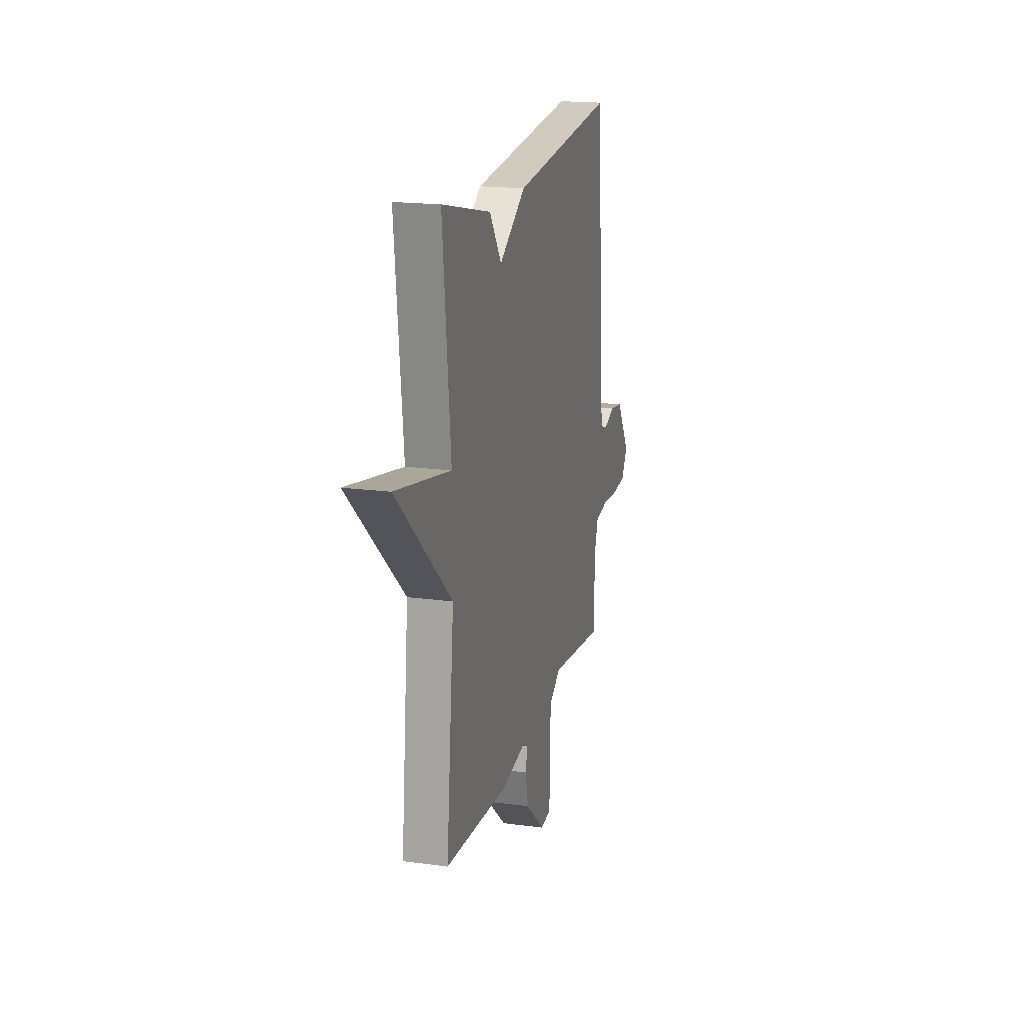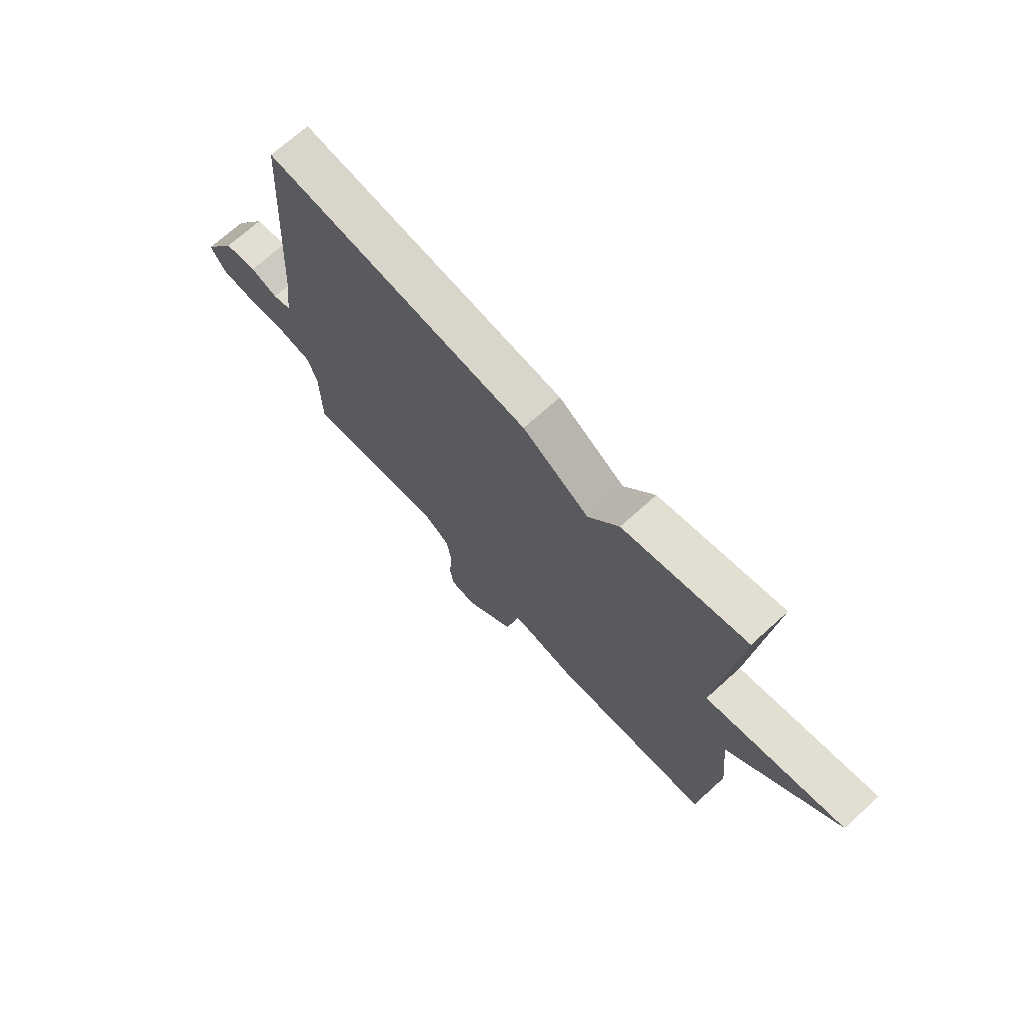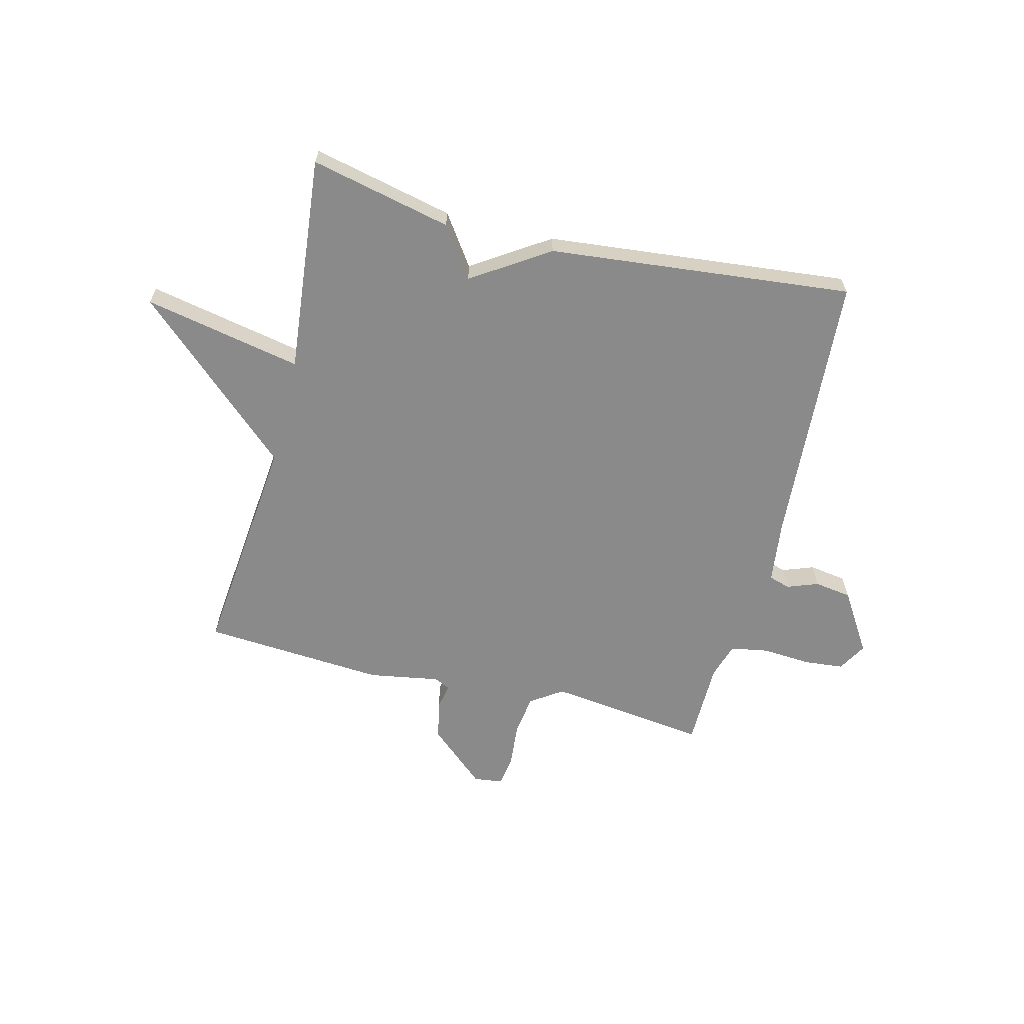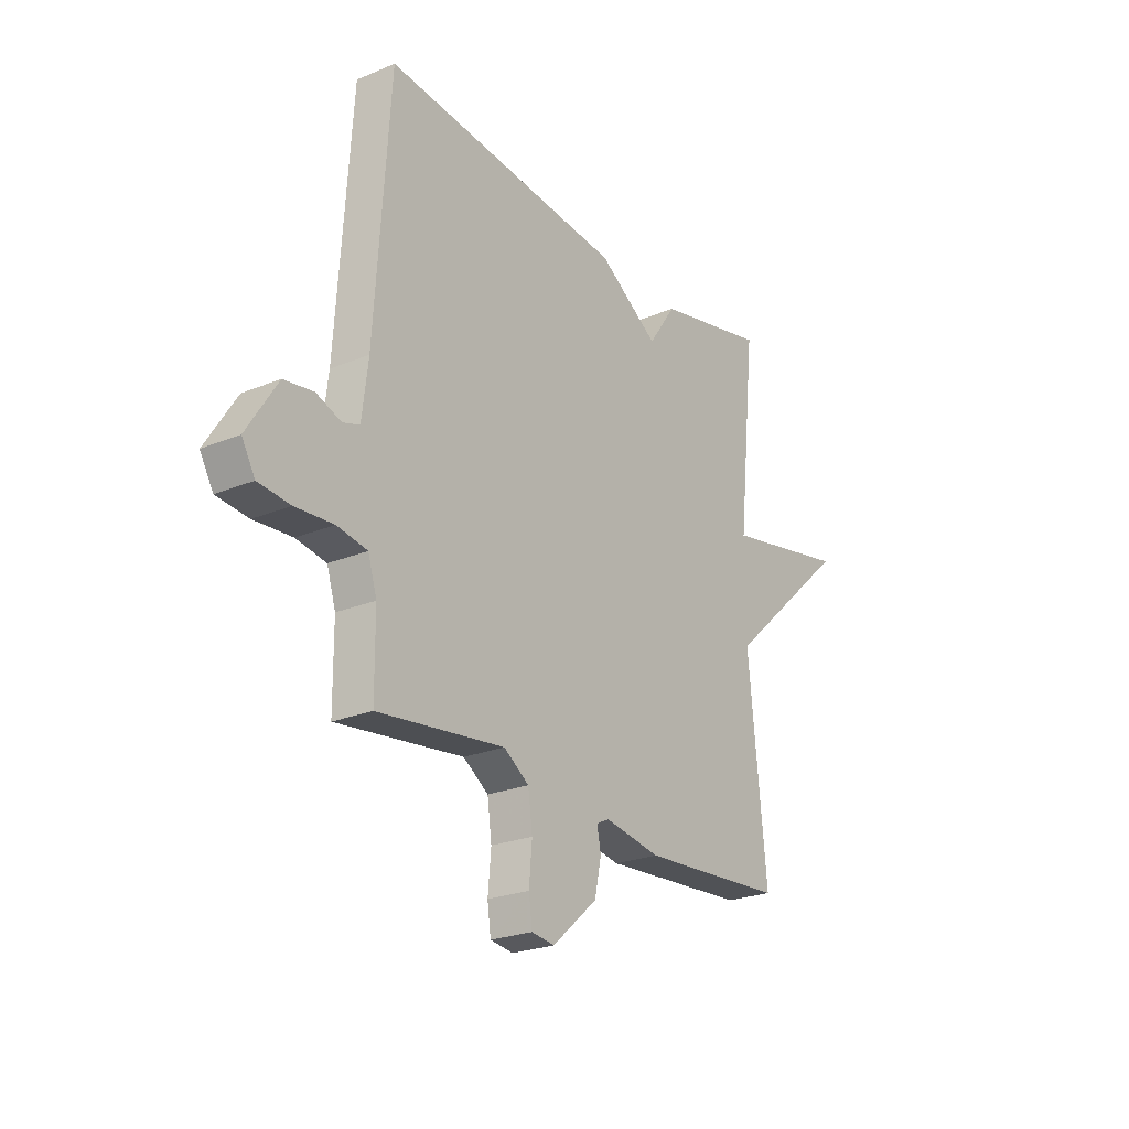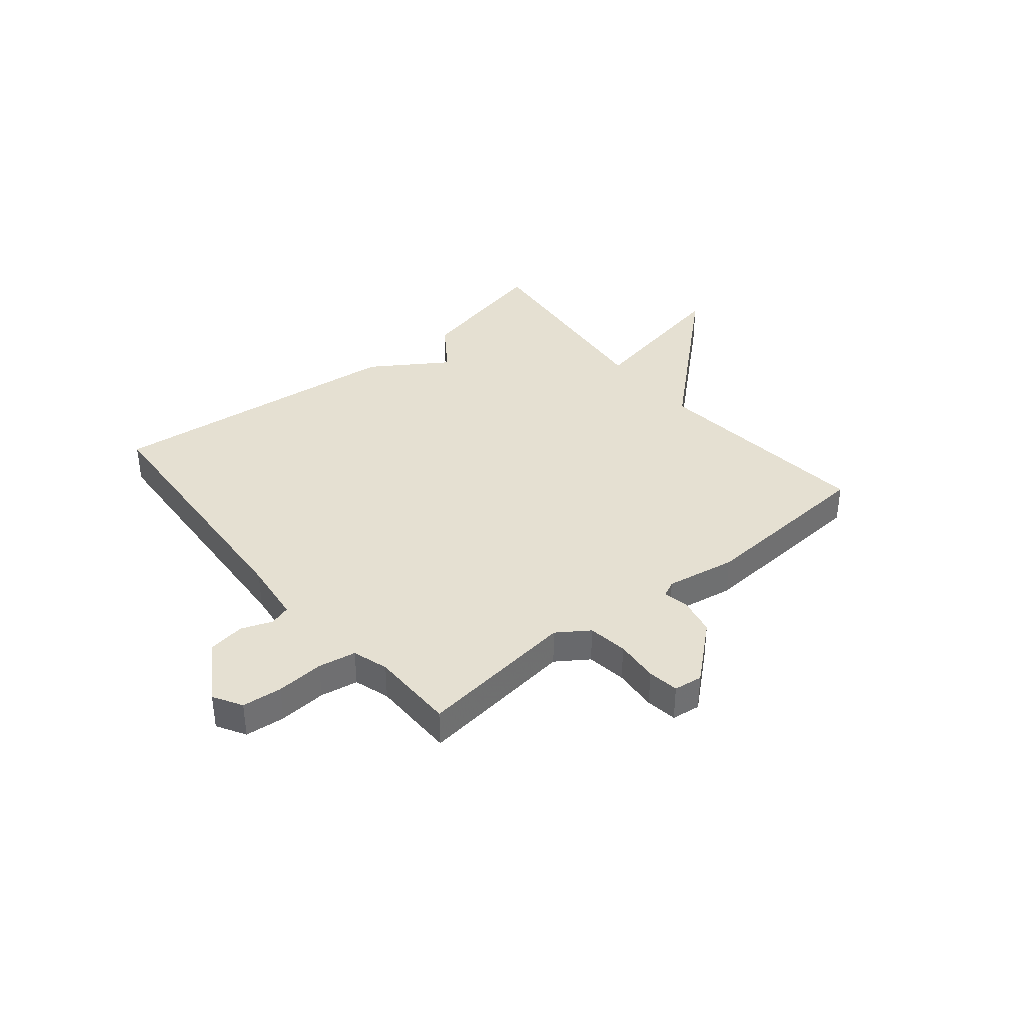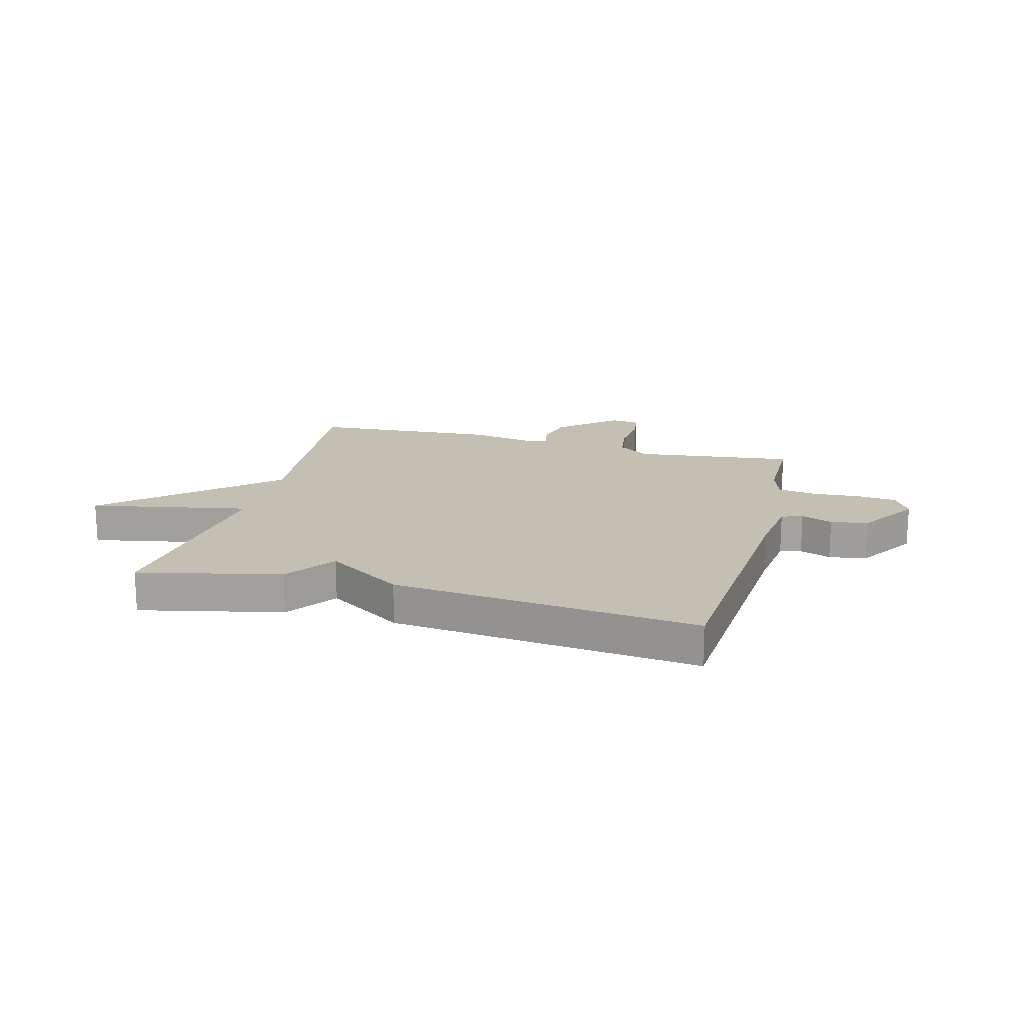
<metadata>
{"format":"obj","ext":"obj","renderer":"f3d","projection":"perspective","resolution":1024,"background":"white","views":[{"elev":18.3,"azim":-75.4,"up":"+Z"},{"elev":70.4,"azim":-132.2,"up":"+Z"},{"elev":-63.4,"azim":-14.2,"up":"+Y"},{"elev":-23.9,"azim":124.7,"up":"+Z"},{"elev":37.7,"azim":140.5,"up":"+Y"},{"elev":17.7,"azim":14.9,"up":"+Y"}]}
</metadata>
<code>
v 0.5 0.07 -0.5
v 0.213 0.07 -0.465
v 0.156 0.07 -0.504
v 0.146 0.07 -0.576
v 0.153 0.07 -0.655
v 0.145 0.07 -0.711
v 0.093 0.07 -0.718
v -0.009 0.07 -0.629
v -0.024 0.07 -0.559
v -0.015 0.07 -0.514
v -0.044 0.07 -0.5
v -0.171 0.07 -0.522
v -0.5 0.07 -0.5
v -0.459 0.07 -0.091
v -0.743 0.07 0.165
v -0.459 0.07 0.109
v -0.5 0.07 0.5
v -0.246 0.07 0.443
v -0.183 0.07 0.353
v -0.046 0.07 0.443
v 0.5 0.07 0.5
v 0.533 0.07 0.006
v 0.547 0.07 -0.107
v 0.585 0.07 -0.119
v 0.641 0.07 -0.098
v 0.708 0.07 -0.108
v 0.777 0.07 -0.217
v 0.747 0.07 -0.269
v 0.675 0.07 -0.276
v 0.589 0.07 -0.27
v 0.521 0.07 -0.282
v 0.501 0.07 -0.346
v 0.5 0 -0.5
v 0.213 0 -0.465
v 0.156 0 -0.504
v 0.146 0 -0.576
v 0.153 0 -0.655
v 0.145 0 -0.711
v 0.093 0 -0.718
v -0.009 0 -0.629
v -0.024 0 -0.559
v -0.015 0 -0.514
v -0.044 0 -0.5
v -0.171 0 -0.522
v -0.5 0 -0.5
v -0.459 0 -0.091
v -0.743 0 0.165
v -0.459 0 0.109
v -0.5 0 0.5
v -0.246 0 0.443
v -0.183 0 0.353
v -0.046 0 0.443
v 0.5 0 0.5
v 0.533 0 0.006
v 0.547 0 -0.107
v 0.585 0 -0.119
v 0.641 0 -0.098
v 0.708 0 -0.108
v 0.777 0 -0.217
v 0.747 0 -0.269
v 0.675 0 -0.276
v 0.589 0 -0.27
v 0.521 0 -0.282
v 0.501 0 -0.346
f 28 29 30
f 27 28 30
f 26 27 30
f 25 26 30
f 24 25 30
f 23 24 30 31
f 22 23 31 32
f 21 22 32
f 20 21 32
f 19 20 32
f 16 17 18 19
f 14 15 16
f 32 1 2
f 19 32 2
f 16 19 2
f 14 16 2
f 11 12 13 14
f 8 9 10
f 7 8 10
f 6 7 10
f 5 6 10
f 4 5 10
f 10 11 14
f 4 10 14
f 3 4 14
f 2 3 14
f 62 61 60
f 62 60 59
f 62 59 58
f 62 58 57
f 62 57 56
f 63 62 56 55
f 64 63 55 54
f 64 54 53
f 64 53 52
f 64 52 51
f 51 50 49 48
f 48 47 46
f 34 33 64
f 34 64 51
f 34 51 48
f 34 48 46
f 46 45 44 43
f 42 41 40
f 42 40 39
f 42 39 38
f 42 38 37
f 42 37 36
f 46 43 42
f 46 42 36
f 46 36 35
f 46 35 34
f 1 33 34 2
f 2 34 35 3
f 3 35 36 4
f 4 36 37 5
f 5 37 38 6
f 6 38 39 7
f 7 39 40 8
f 8 40 41 9
f 9 41 42 10
f 10 42 43 11
f 11 43 44 12
f 12 44 45 13
f 13 45 46 14
f 14 46 47 15
f 15 47 48 16
f 16 48 49 17
f 17 49 50 18
f 18 50 51 19
f 19 51 52 20
f 20 52 53 21
f 21 53 54 22
f 22 54 55 23
f 23 55 56 24
f 24 56 57 25
f 25 57 58 26
f 26 58 59 27
f 27 59 60 28
f 28 60 61 29
f 29 61 62 30
f 30 62 63 31
f 31 63 64 32
f 32 64 33 1

</code>
